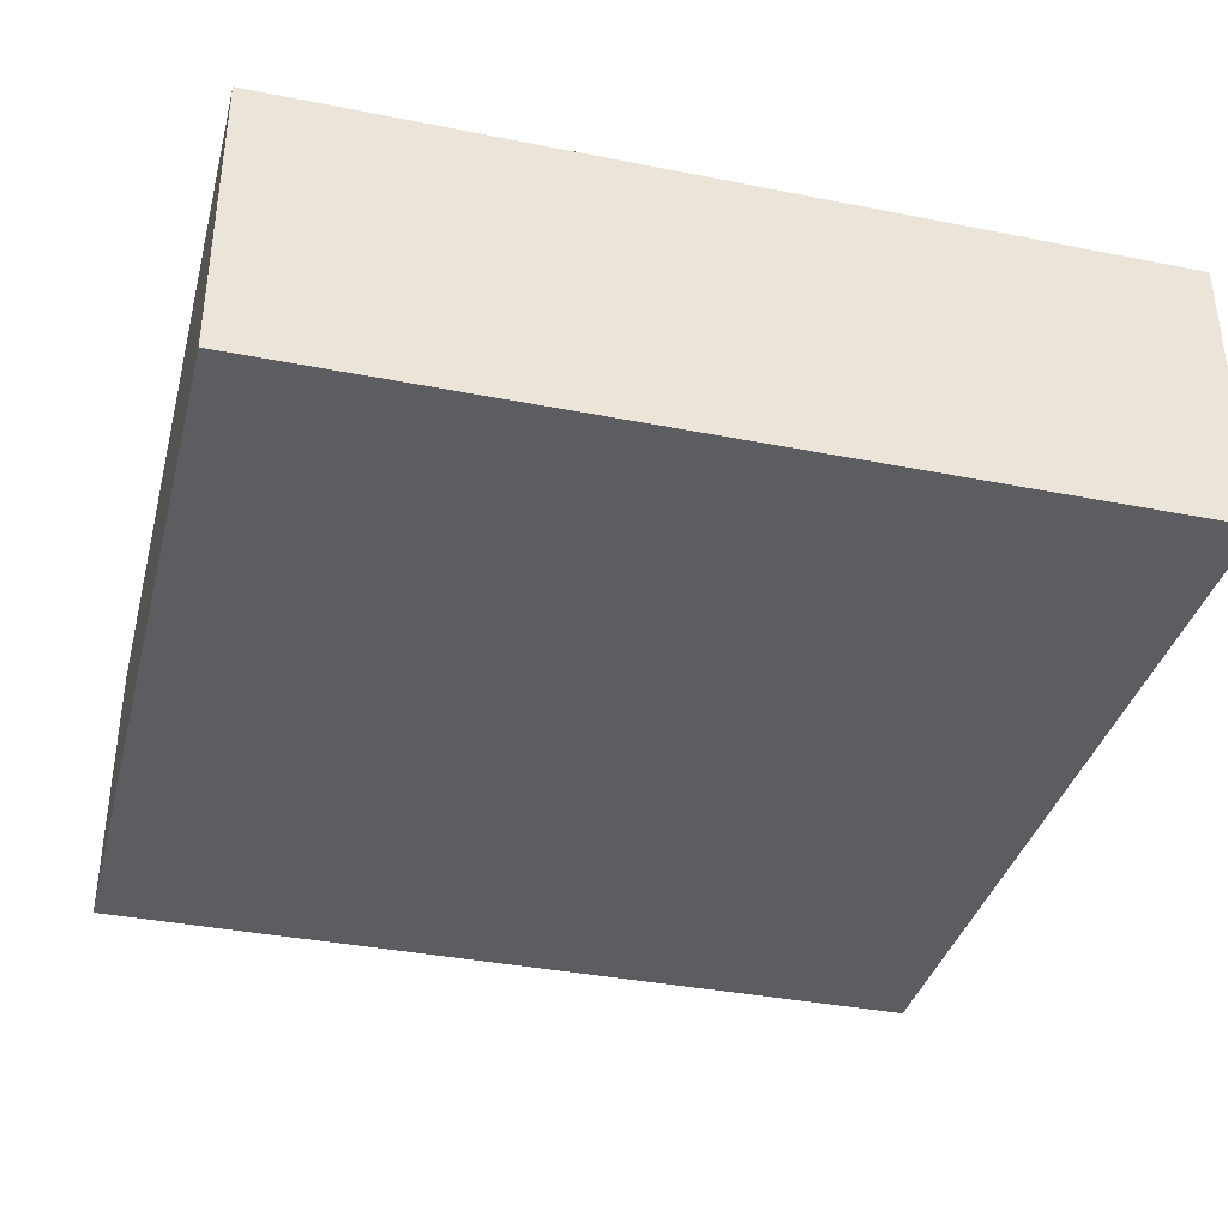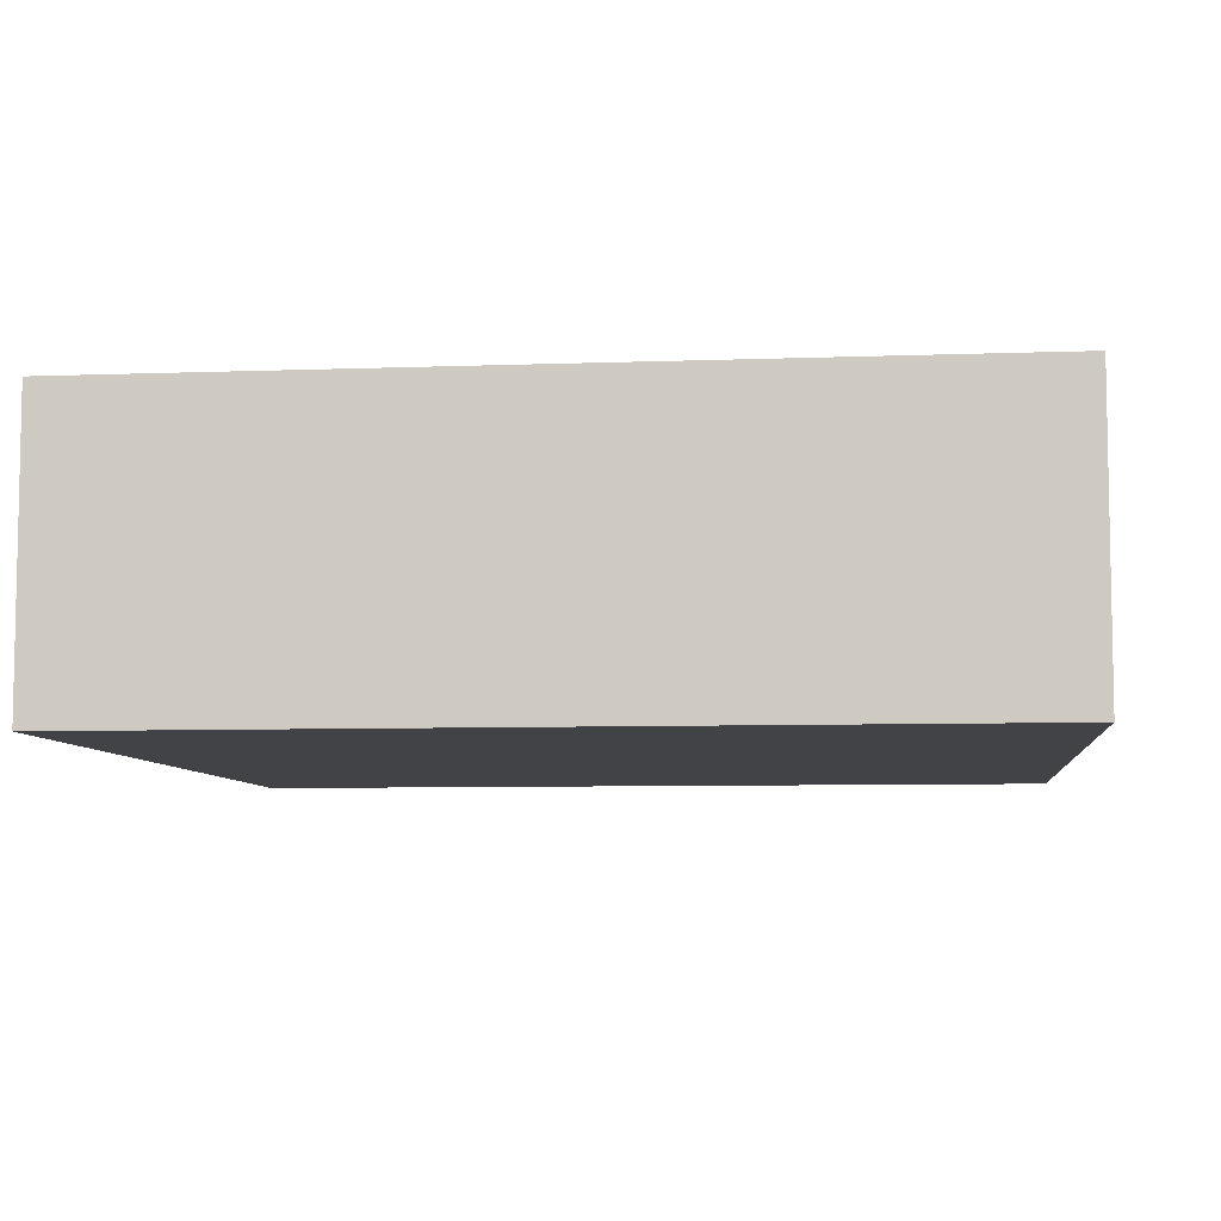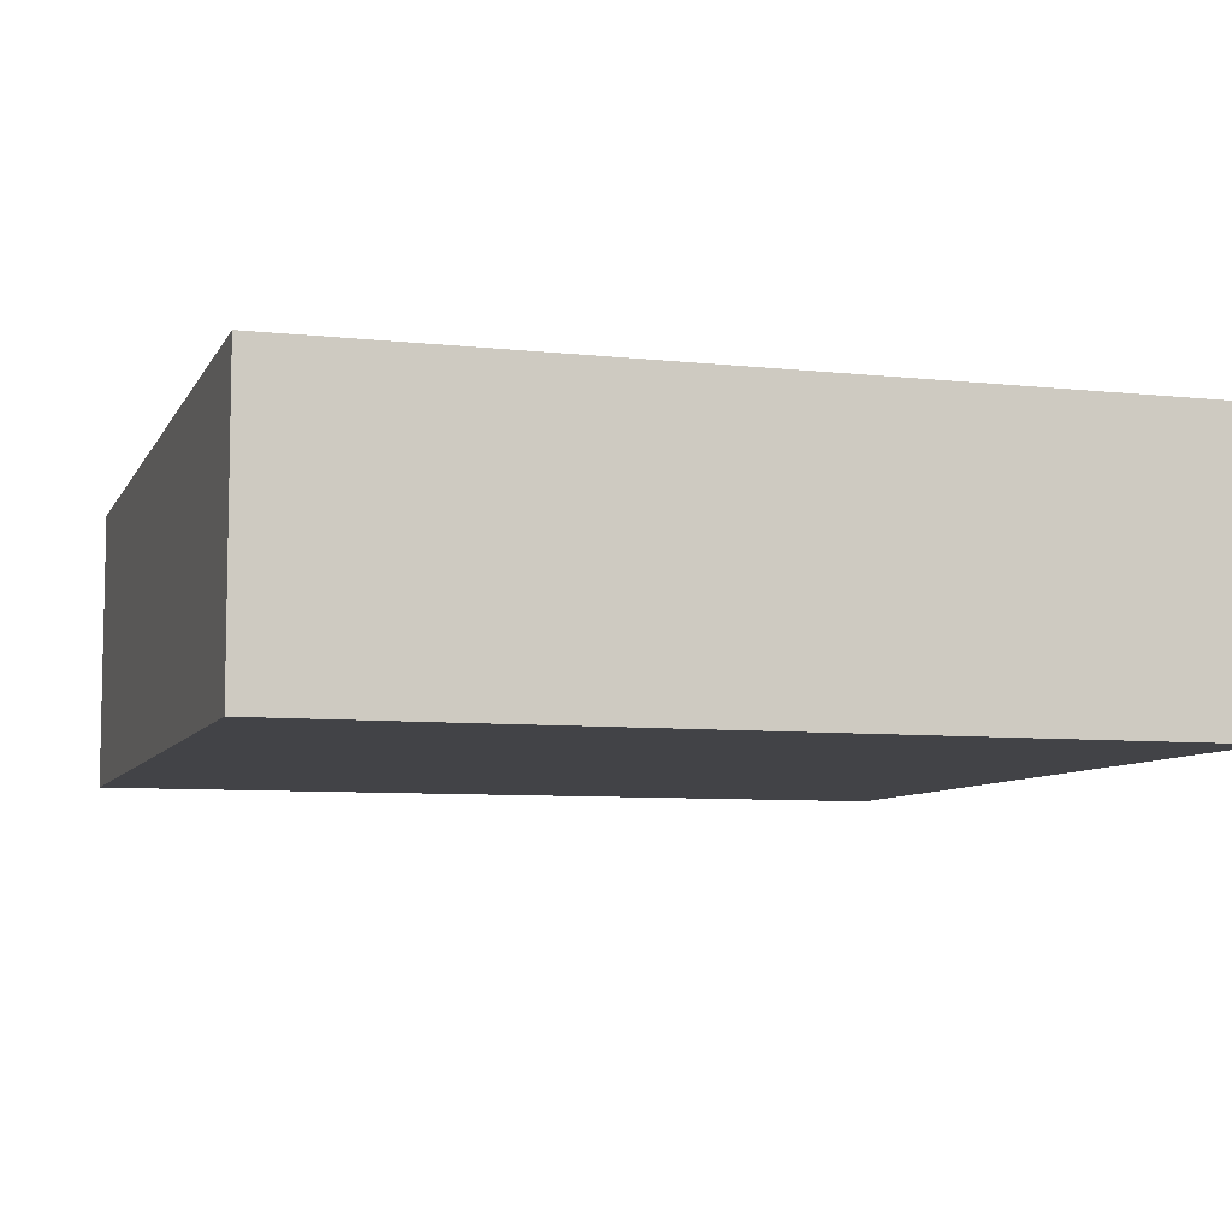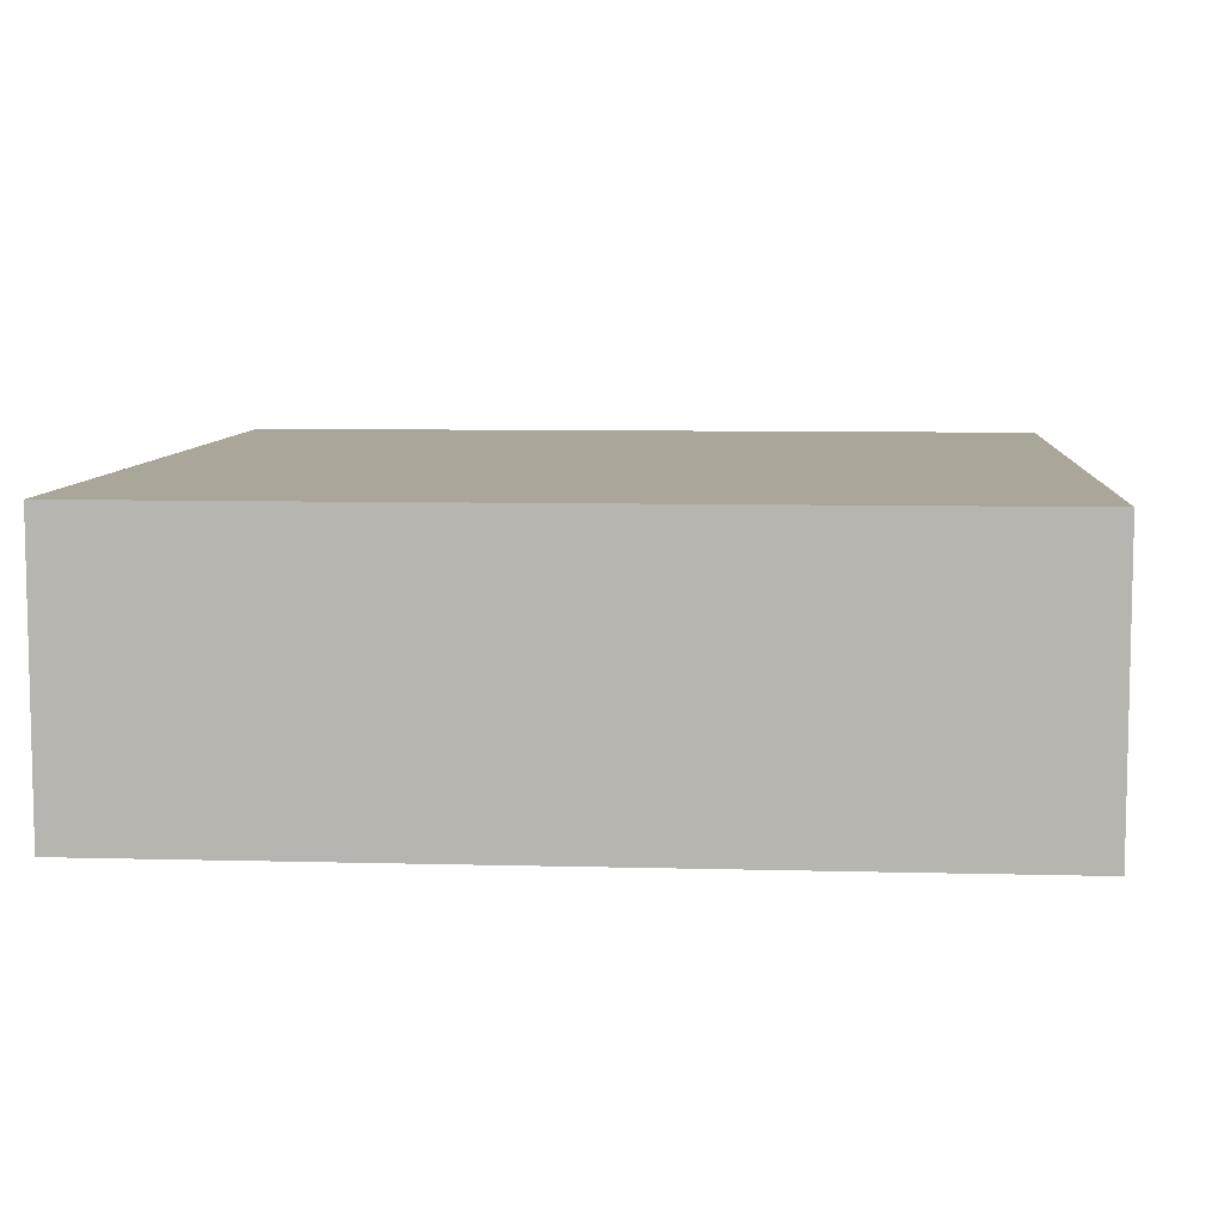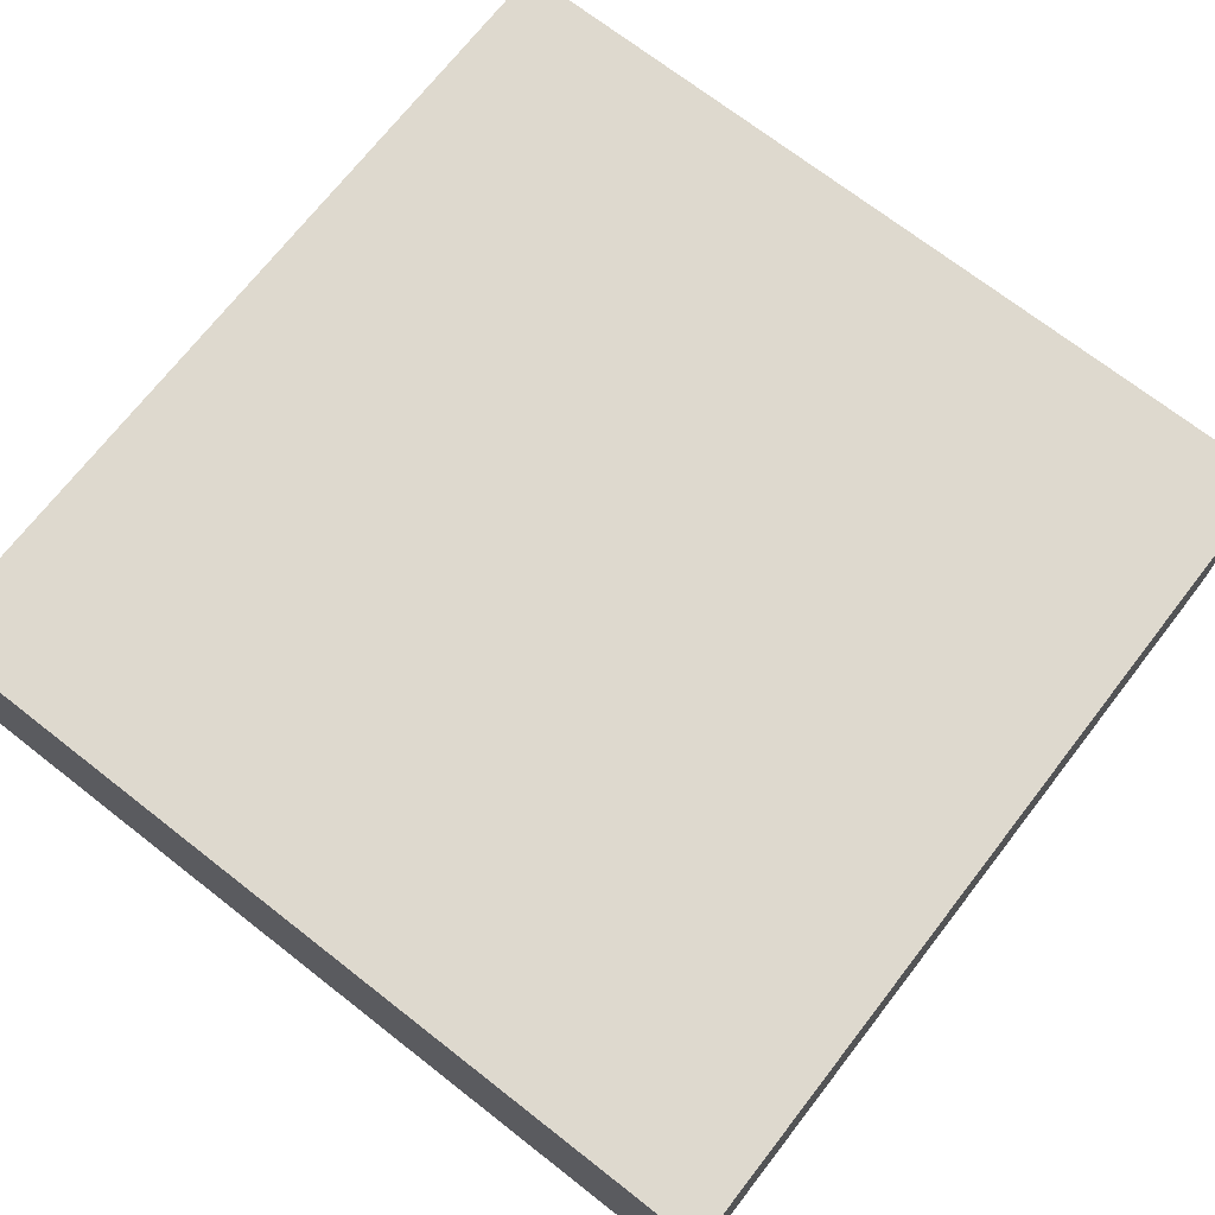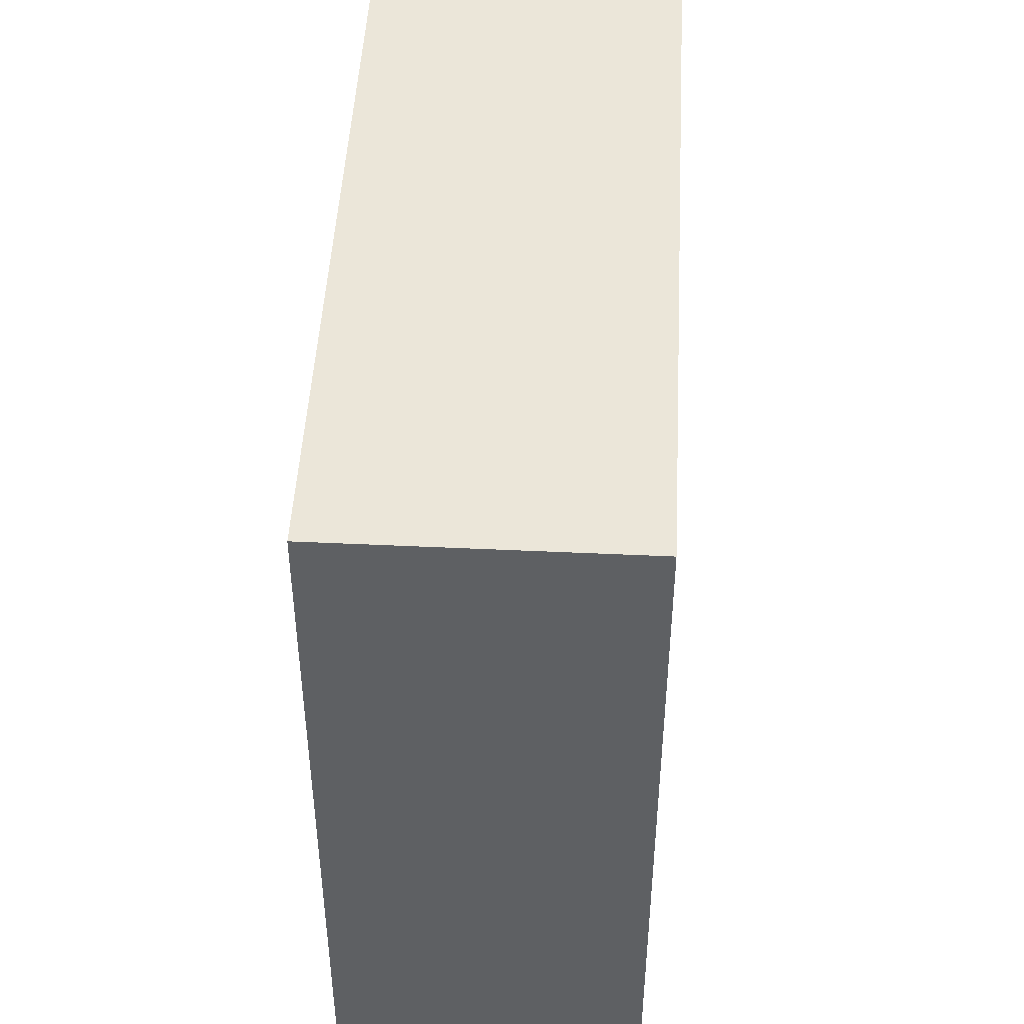
<metadata>
{"format":"obj","ext":"obj","renderer":"f3d","projection":"perspective","resolution":1024,"background":"white","views":[{"elev":-36.8,"azim":-104.4,"up":"+Y"},{"elev":-7.0,"azim":6.2,"up":"+Y"},{"elev":-7.4,"azim":-107.2,"up":"+Y"},{"elev":7.8,"azim":94.3,"up":"+Y"},{"elev":71.4,"azim":127.9,"up":"+Y"},{"elev":47.6,"azim":93.0,"up":"+Z"}]}
</metadata>
<code>
o
v 0.4 2 -0.4
v 0.4 2 -0.7
v 0.4 2.1 -0.4
v 0.4 2.1 -0.7
v 0.7 2 -0.4
v 0.7 2 -0.7
v 0.7 2.1 -0.4
v 0.7 2.1 -0.7
v 0.4 2 -0.4
v 0.4 2.1 -0.4
v 0.7 2 -0.4
v 0.7 2.1 -0.4
v 0.4 2 -0.7
v 0.4 2.1 -0.7
v 0.7 2 -0.7
v 0.7 2.1 -0.7
v 0.4 2 -0.4
v 0.7 2 -0.4
v 0.4 2 -0.7
v 0.7 2 -0.7
v 0.4 2.1 -0.4
v 0.7 2.1 -0.4
v 0.4 2.1 -0.7
v 0.7 2.1 -0.7
f 3 2 1
f 4 2 3
f 5 6 7
f 7 6 8
f 11 10 9
f 12 10 11
f 13 14 15
f 15 14 16
f 19 18 17
f 20 18 19
f 21 22 23
f 23 22 24

</code>
